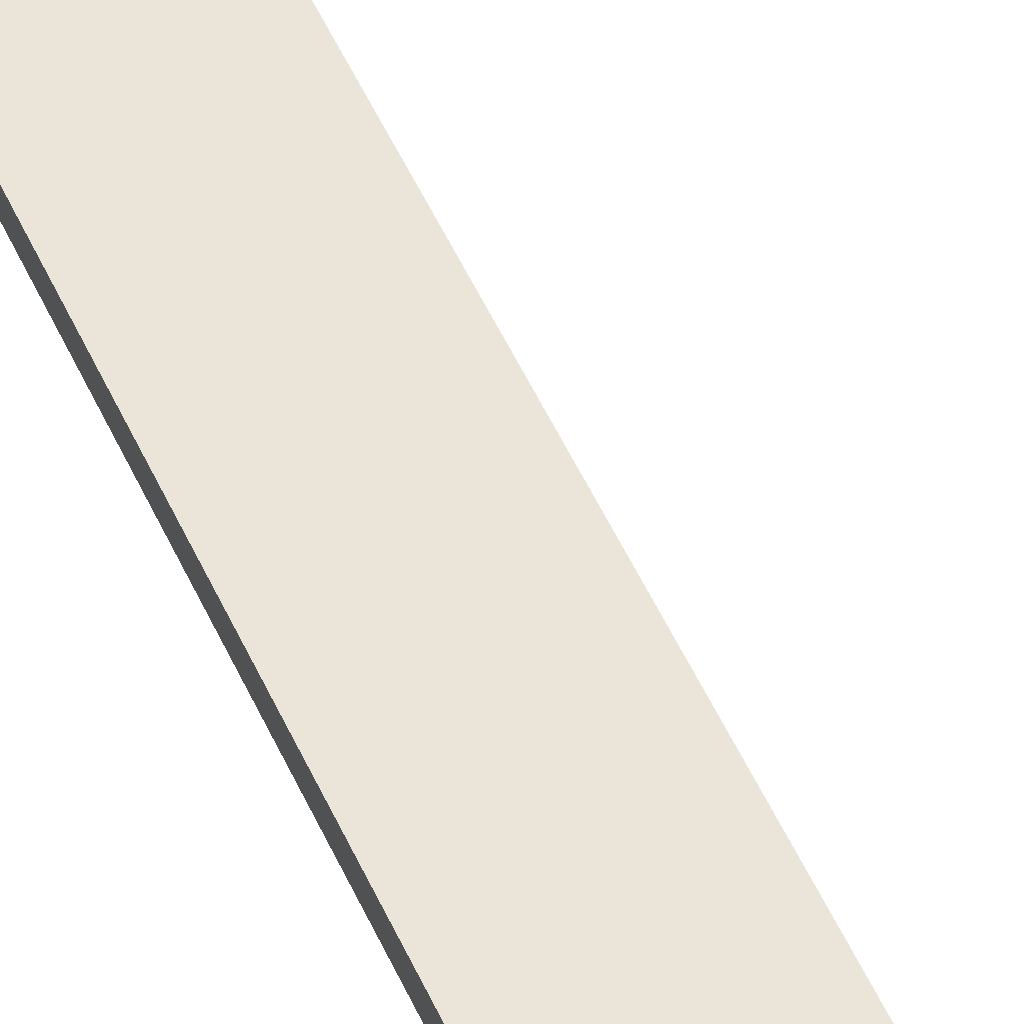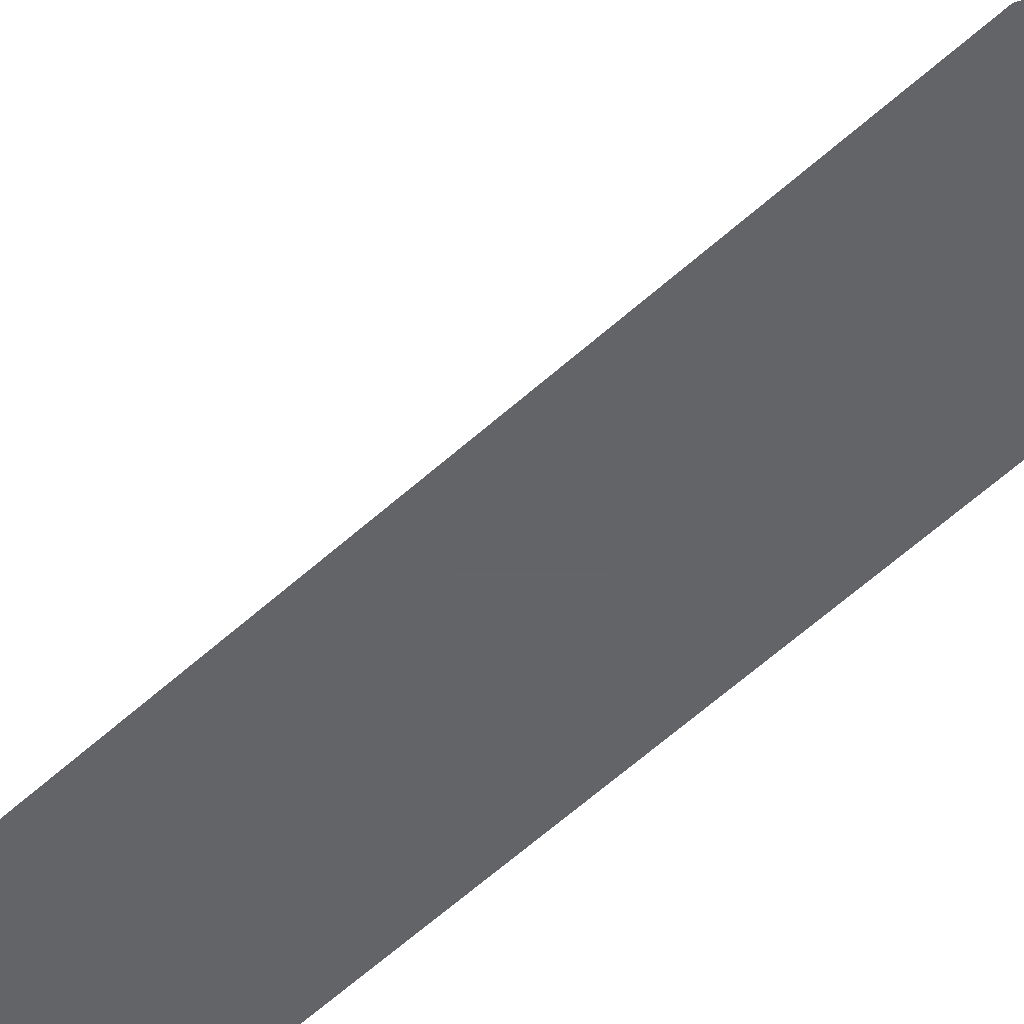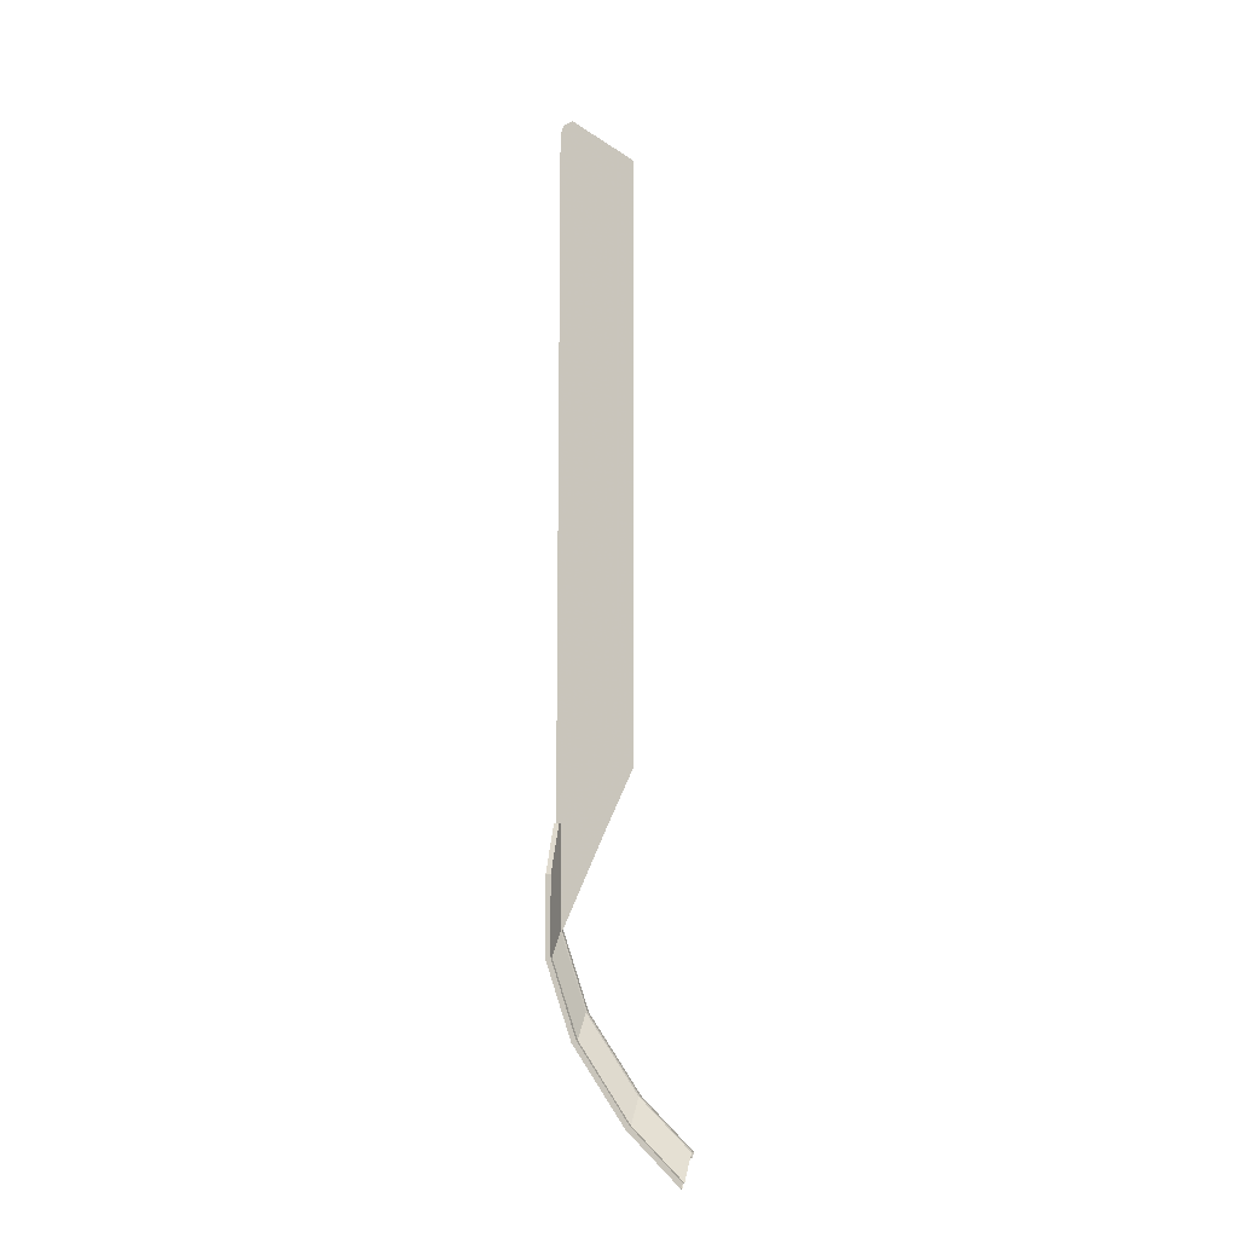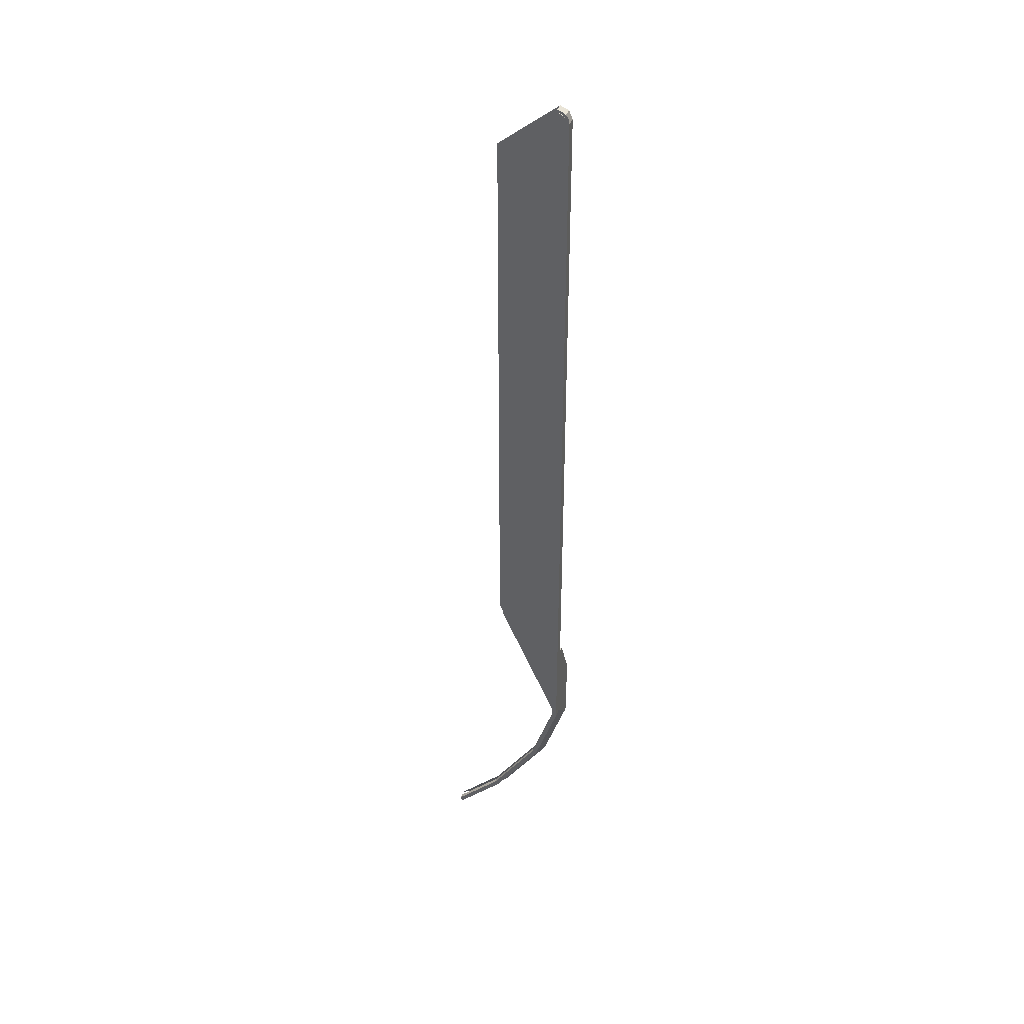
<metadata>
{"format":"obj","ext":"obj","renderer":"f3d","projection":"perspective","resolution":1024,"background":"white","views":[{"elev":44.7,"azim":-21.5,"up":"+Y"},{"elev":-51.3,"azim":135.7,"up":"+Y"},{"elev":-12.5,"azim":16.2,"up":"+Z"},{"elev":39.5,"azim":-160.8,"up":"+Z"}]}
</metadata>
<code>
v -5.5 0 19.5
v -5.854 0 19.35
v -6 0 19
v -5.5 0 19.5
v -6 0 19
v -3 0 17.5
v -6 0 19
v -6 0 -8.5
v -3 0 -6.5
v -3 0 17.5
v -6 0 -8.5
v -5.8 0 -8.5
v -3 0 -6.5
v -5.8 0 -8.5
v -5.8 0 -12.47
v -3 0 -6.5
v -5.854 0 19.35
v -5.5 0 19.5
v -5.5 0.4 19.5
v -5.854 0.4 19.35
v -6 0 19
v -5.854 0 19.35
v -5.854 0.4 19.35
v -6 0.4 19
v -6 0 19
v -6 0.4 19
v -6 0.4 -12.5
v -6 0 -8.5
v -6 -0.2579 -8.536
v -6 0 -8.5
v -6 0.4 -12.5
v -6 0 -12.5
v -6 0 -12.5
v -6 0.4 -12.5
v -5 0.4 -15.5
v -5 0 -15.5
v -5 0 -15.5
v -5 0.4 -15.5
v -3 0.4 -18.5
v -3 0 -18.5
v -3 0 -18.5
v -3 0.4 -18.5
v -1 0.4 -20.5
v -1 0 -20.5
v -5.8 0 -8.5
v -6 0 -8.5
v -6 -0.2579 -8.536
v -5.8 -0.2579 -8.536
v -6 -0.2579 -8.536
v -6 0 -12.5
v -6 -1 -13.5
v -6 -1.2 -10.5
v -6 0 -12.5
v -5 0 -15.5
v -5 -1 -16.5
v -6 -1 -13.5
v -5 0 -15.5
v -3 0 -18.5
v -3 -1 -19.5
v -5 -1 -16.5
v -3 0 -18.5
v -1 0 -20.5
v -1 -1 -21.5
v -3 -1 -19.5
v -6 -1.2 -13.5
v -6 -1.2 -10.5
v -6 -1 -13.5
v -6 -1.2 -13.5
v -6 -1 -13.5
v -5 -1 -16.5
v -5 -1.2 -16.5
v -5 -1.2 -16.5
v -5 -1 -16.5
v -3 -1 -19.5
v -3 -1.2 -19.5
v -3 -1.2 -19.5
v -3 -1 -19.5
v -1 -1 -21.5
v -1 -1.2 -21.5
v -5.8 -0.2579 -8.536
v -6 -0.2579 -8.536
v -6 -1.2 -10.5
v -5.8 -1.2 -10.5
v -5.8 -1.2 -10.5
v -6 -1.2 -10.5
v -6 -1.2 -13.5
v -5.8 -1.2 -13.47
v -5.8 -1.2 -13.47
v -6 -1.2 -13.5
v -5 -1.2 -16.5
v -4.819 -1.2 -16.41
v -4.819 -1.2 -16.41
v -5 -1.2 -16.5
v -3 -1.2 -19.5
v -2.845 -1.2 -19.37
v -2.845 -1.2 -19.37
v -3 -1.2 -19.5
v -1 -1.2 -21.5
v -0.9172 -1.2 -21.3
v -5.8 0 -8.5
v -5.8 -0.2579 -8.536
v -5.8 0 -12.47
v -5.8 -0.2579 -8.536
v -5.8 -1.2 -10.5
v -5.8 -1 -13.47
v -5.8 0 -12.47
v -5.8 0 -12.47
v -5.8 -1 -13.47
v -4.819 -1 -16.41
v -4.819 0 -15.41
v -4.819 0 -15.41
v -4.819 -1 -16.41
v -2.845 -1 -19.37
v -2.845 0 -18.37
v -2.845 0 -18.37
v -2.845 -1 -19.37
v -0.9172 -1 -21.3
v -0.9172 0 -20.3
v -5.8 -1.2 -13.47
v -5.8 -1 -13.47
v -5.8 -1.2 -10.5
v -5.8 -1 -13.47
v -5.8 -1.2 -13.47
v -4.819 -1.2 -16.41
v -4.819 -1 -16.41
v -4.819 -1 -16.41
v -4.819 -1.2 -16.41
v -2.845 -1.2 -19.37
v -2.845 -1 -19.37
v -2.845 -1 -19.37
v -2.845 -1.2 -19.37
v -0.9172 -1.2 -21.3
v -0.9172 -1 -21.3
v -5.5 0.4 19.5
v -5.565 0.4 19.5
v -5.552 0.4 19.4
v -5.5 0.4 19.4
v -5.565 0.4 19.5
v -5.629 0.4 19.48
v -5.604 0.4 19.39
v -5.552 0.4 19.4
v -5.629 0.4 19.48
v -5.691 0.4 19.46
v -5.653 0.4 19.37
v -5.604 0.4 19.39
v -5.691 0.4 19.46
v -5.75 0.4 19.43
v -5.7 0.4 19.35
v -5.653 0.4 19.37
v -5.75 0.4 19.43
v -5.804 0.4 19.4
v -5.744 0.4 19.32
v -5.7 0.4 19.35
v -5.804 0.4 19.4
v -5.854 0.4 19.35
v -5.783 0.4 19.28
v -5.744 0.4 19.32
v -5.854 0.4 19.35
v -5.897 0.4 19.3
v -5.817 0.4 19.24
v -5.783 0.4 19.28
v -5.897 0.4 19.3
v -5.933 0.4 19.25
v -5.846 0.4 19.2
v -5.817 0.4 19.24
v -5.933 0.4 19.25
v -5.962 0.4 19.19
v -5.87 0.4 19.15
v -5.846 0.4 19.2
v -5.962 0.4 19.19
v -5.983 0.4 19.13
v -5.886 0.4 19.1
v -5.87 0.4 19.15
v -5.983 0.4 19.13
v -5.996 0.4 19.07
v -5.897 0.4 19.05
v -5.886 0.4 19.1
v -5.996 0.4 19.07
v -6 0.4 19
v -5.9 0.4 19
v -5.897 0.4 19.05
v -5.5 0.4 19.4
v -5.783 0.4 19.28
v -5.712 0.4 19.21
v -5.5 0.4 19.3
v -5.783 0.4 19.28
v -5.9 0.4 19
v -5.8 0.4 19
v -5.712 0.4 19.21
v -5.9 0.4 19
v -5.8 0.4 19
v -5.8 0.4 -12.47
v -6 0.4 19
v -5.9 0.4 19
v -5.8 0.4 -12.47
v -6 0.4 -12.5
v -6 0.4 -12.5
v -5.8 0.4 -12.47
v -4.819 0.4 -15.41
v -5 0.4 -15.5
v -5 0.4 -15.5
v -4.819 0.4 -15.41
v -2.845 0.4 -18.37
v -3 0.4 -18.5
v -3 0.4 -18.5
v -2.845 0.4 -18.37
v -0.9172 0.4 -20.3
v -1 0.4 -20.5
v -5.712 0.2 19.21
v -5.5 0.2 19.3
v -5.5 0.4 19.3
v -5.712 0.4 19.21
v -5.8 0.2 19
v -5.712 0.2 19.21
v -5.712 0.4 19.21
v -5.8 0.4 19
v -5.8 0.4 -12.47
v -5.8 0.4 19
v -5.8 0.2 19
v -5.8 0.2 -12.47
v -5.8 0.4 -12.47
v -5.8 0.2 -12.47
v -4.819 0.2 -15.41
v -4.819 0.4 -15.41
v -4.819 0.4 -15.41
v -4.819 0.2 -15.41
v -2.845 0.2 -18.37
v -2.845 0.4 -18.37
v -2.845 0.4 -18.37
v -2.845 0.2 -18.37
v -0.9172 0.2 -20.3
v -0.9172 0.4 -20.3
v -5.5 0.2 19.3
v -5.712 0.2 19.21
v -5.8 0.2 19
v -5.8 0.2 19
v -5.5 0.2 19.3
v -3.2 0.2 17.7
v -3.2 0.2 -6.7
v -5.8 0.2 -12.47
v -5.8 0.2 19
v -3.2 0.2 17.7
g mesh6915158
f 1 2 3
f 4 5 6
f 7 8 9
f 9 10 7
f 11 12 13
f 14 15 16
g mesh6915162
f 17 18 19
f 19 20 17
f 21 22 23
f 23 24 21
f 25 26 27
f 27 28 25
f 29 30 31
f 31 32 29
f 33 34 35
f 35 36 33
f 37 38 39
f 39 40 37
f 41 42 43
f 43 44 41
f 45 46 47
f 47 48 45
f 49 50 51
f 51 52 49
f 53 54 55
f 55 56 53
f 57 58 59
f 59 60 57
f 61 62 63
f 63 64 61
f 65 66 67
f 68 69 70
f 70 71 68
f 72 73 74
f 74 75 72
f 76 77 78
f 78 79 76
f 80 81 82
f 82 83 80
f 84 85 86
f 86 87 84
f 88 89 90
f 90 91 88
f 92 93 94
f 94 95 92
f 96 97 98
f 98 99 96
f 100 101 102
f 103 104 105
f 105 106 103
f 107 108 109
f 109 110 107
f 111 112 113
f 113 114 111
f 115 116 117
f 117 118 115
f 119 120 121
f 122 123 124
f 124 125 122
f 126 127 128
f 128 129 126
f 130 131 132
f 132 133 130
g mesh6915166
f 134 136 135
f 136 134 137
f 138 140 139
f 140 138 141
f 142 144 143
f 144 142 145
f 146 148 147
f 148 146 149
f 150 152 151
f 152 150 153
f 154 156 155
f 156 154 157
f 158 160 159
f 160 158 161
f 162 164 163
f 164 162 165
f 166 168 167
f 168 166 169
f 170 172 171
f 172 170 173
f 174 176 175
f 176 174 177
f 178 180 179
f 180 178 181
g mesh6915168
f 182 184 183
f 184 182 185
f 186 188 187
f 188 186 189
f 190 191 192
f 193 194 195
f 195 196 193
f 197 198 199
f 199 200 197
f 201 202 203
f 203 204 201
f 205 206 207
f 207 208 205
g mesh6915172
f 209 211 210
f 211 209 212
f 213 215 214
f 215 213 216
f 217 218 219
f 219 220 217
f 221 222 223
f 223 224 221
f 225 226 227
f 227 228 225
f 229 230 231
f 231 232 229
g mesh6915176
f 233 235 234
f 236 237 238
f 239 240 241
f 241 242 239

</code>
